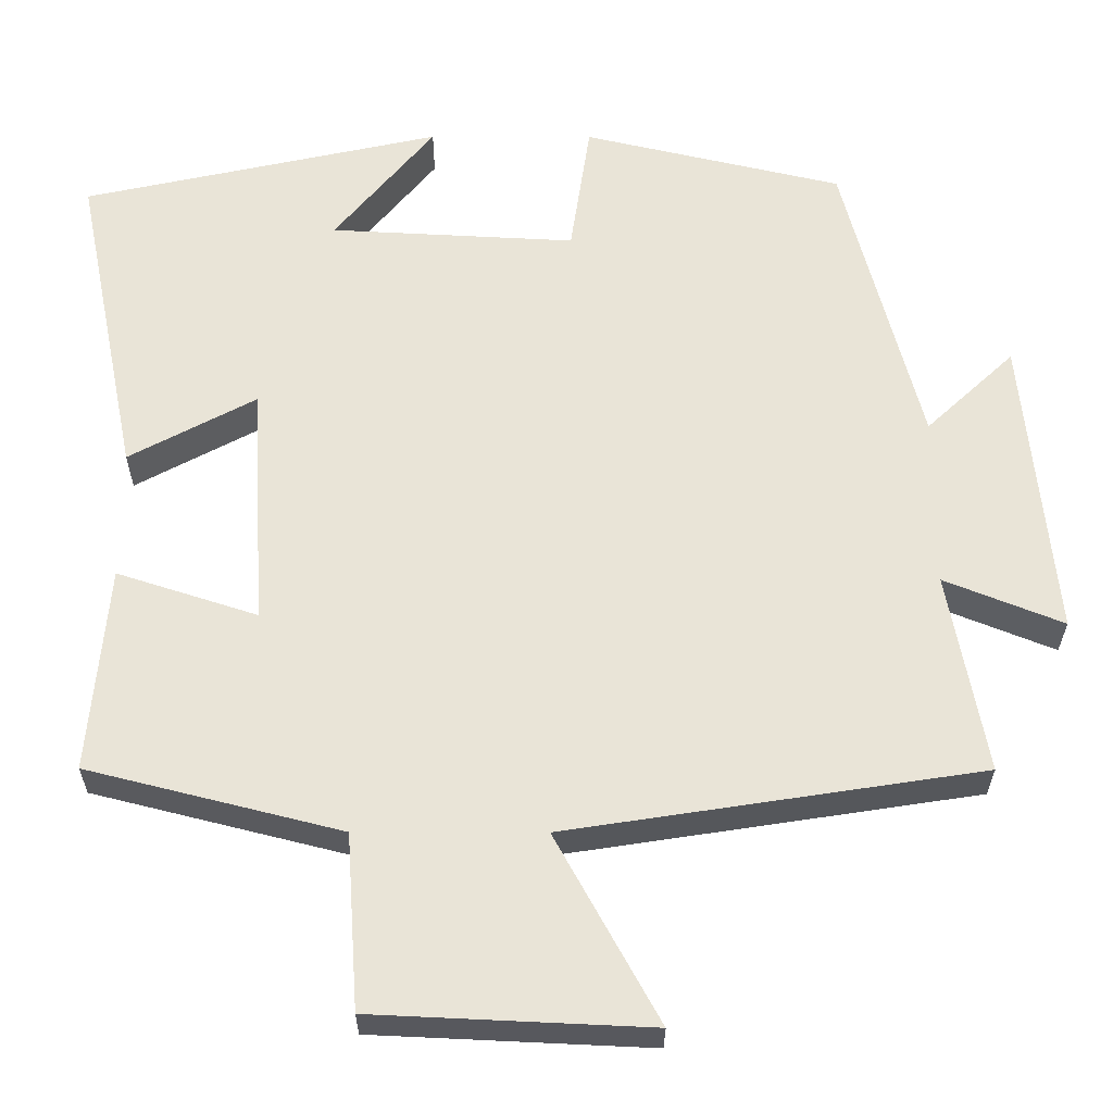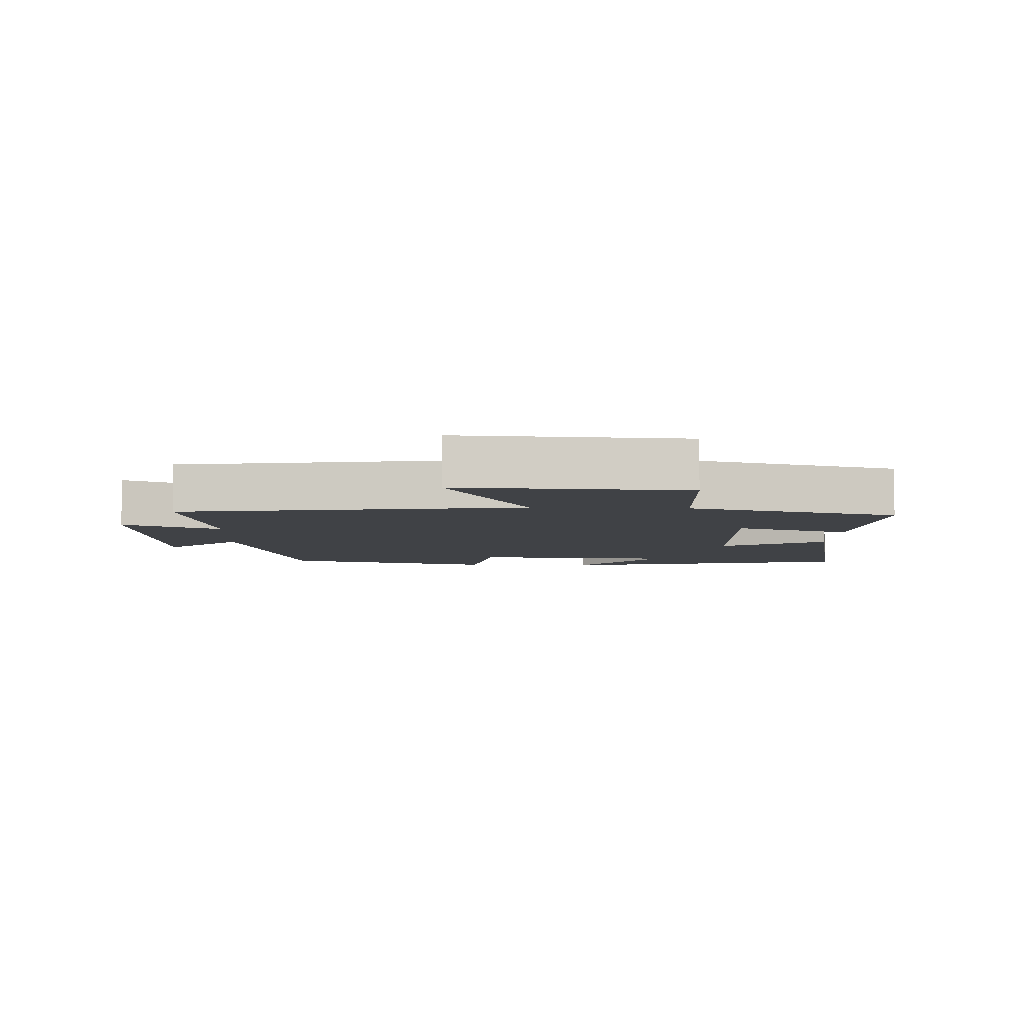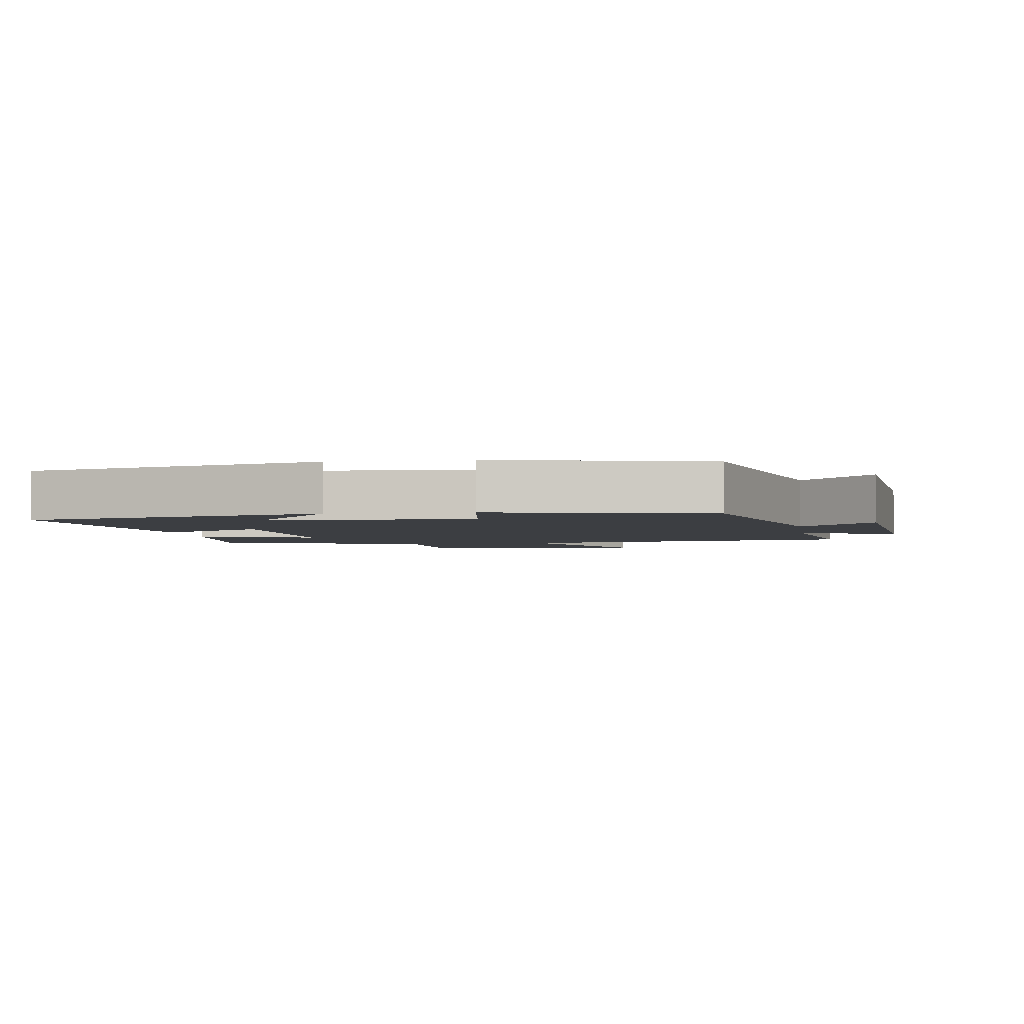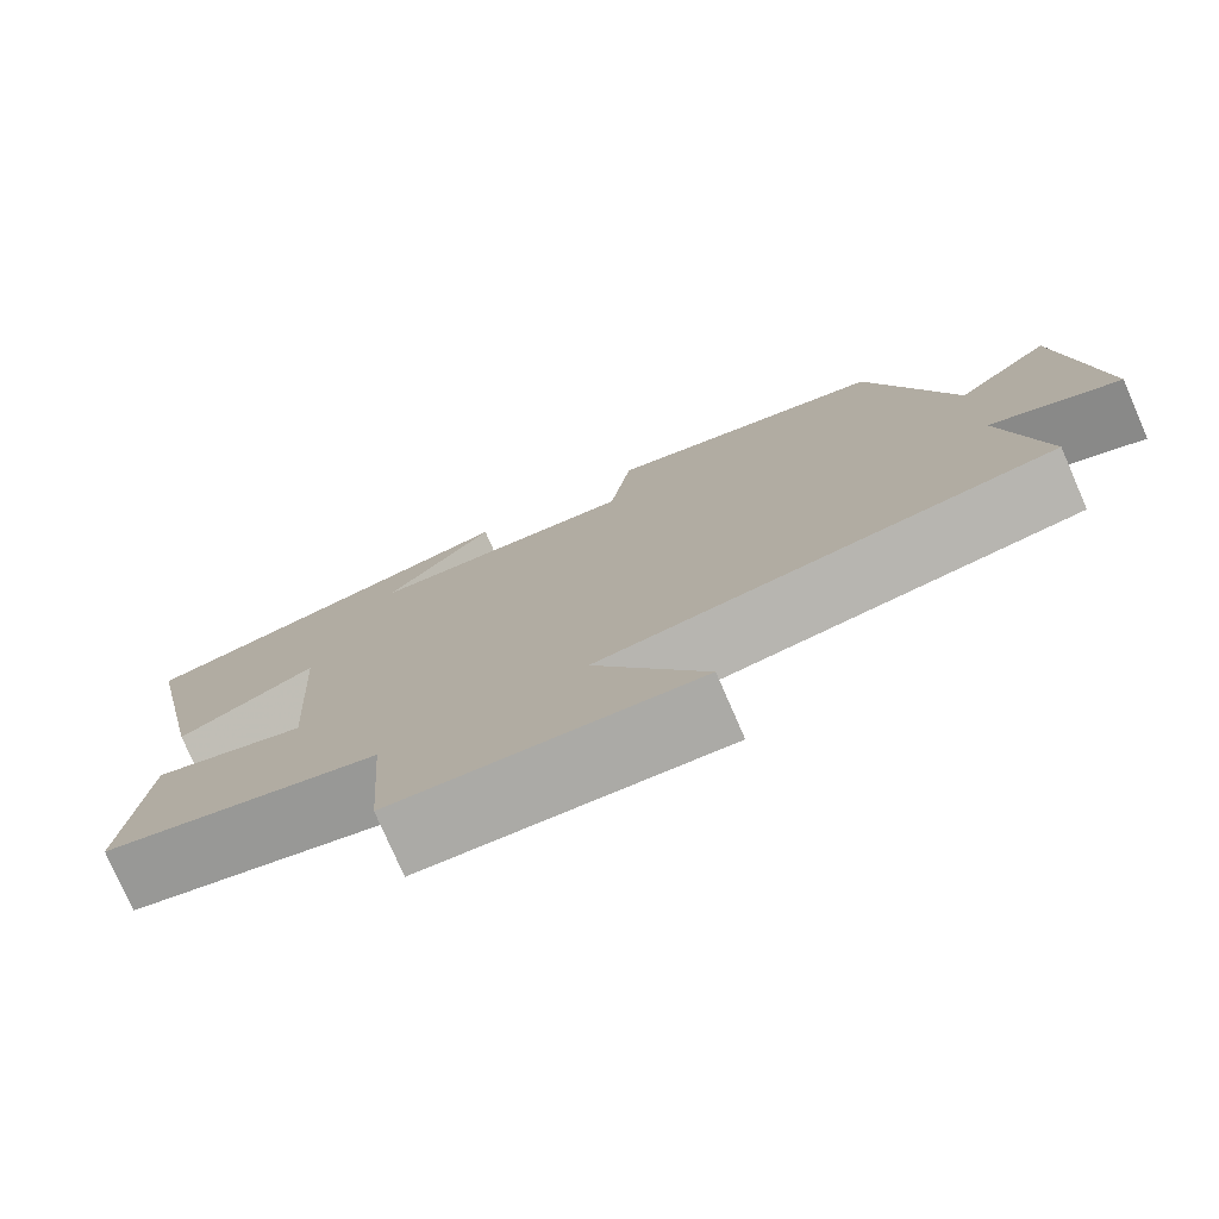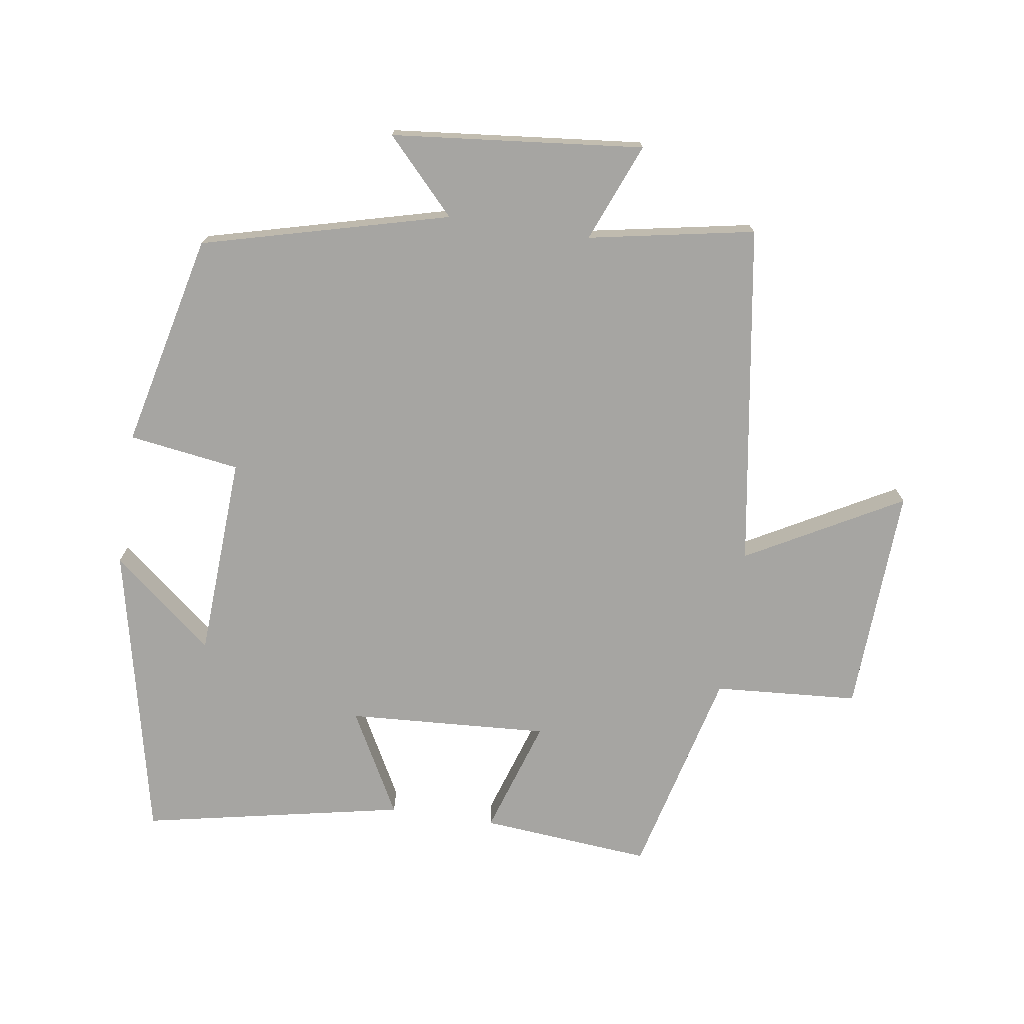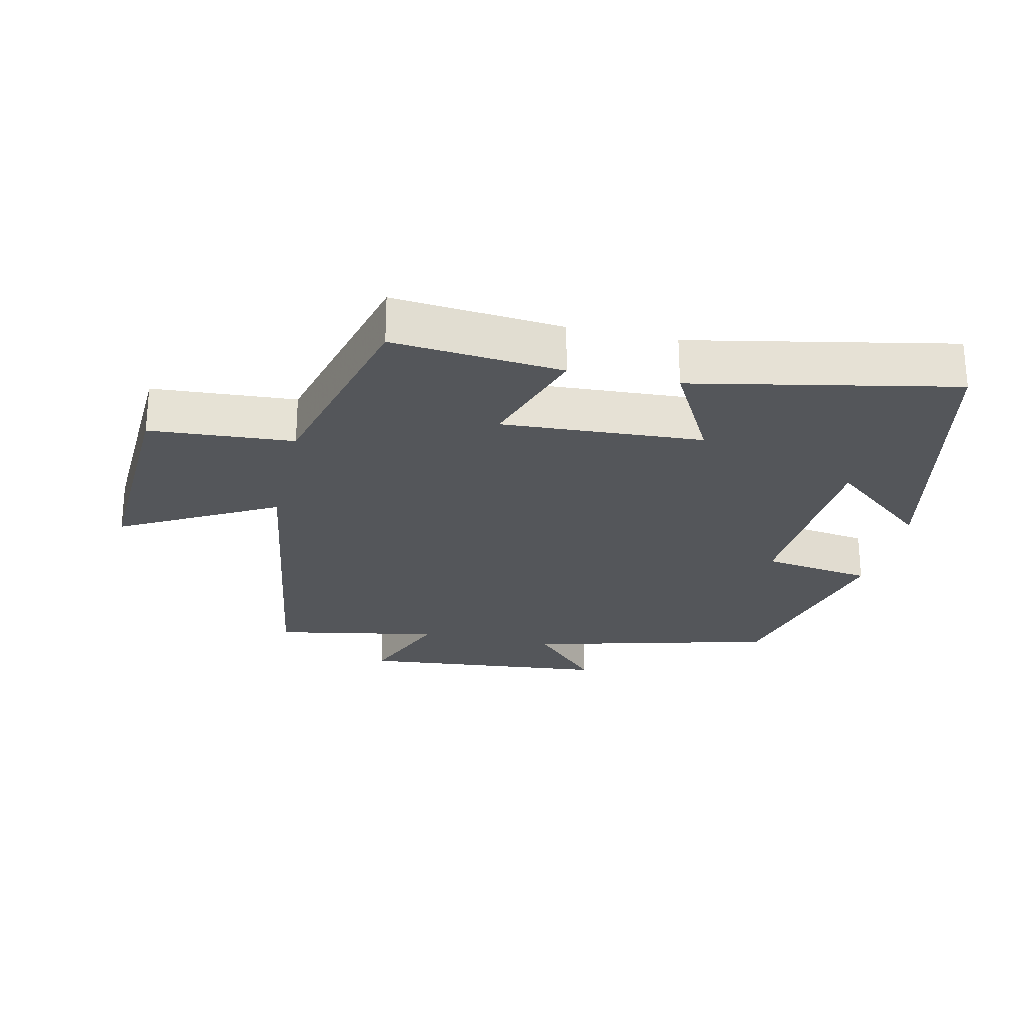
<metadata>
{"format":"obj","ext":"obj","renderer":"f3d","projection":"perspective","resolution":1024,"background":"white","views":[{"elev":-28.8,"azim":-0.2,"up":"+Z"},{"elev":-6.2,"azim":177.4,"up":"+Y"},{"elev":-3.2,"azim":8.5,"up":"+Y"},{"elev":-77.3,"azim":23.5,"up":"+Z"},{"elev":-73.6,"azim":81.5,"up":"+Y"},{"elev":-25.4,"azim":-102.8,"up":"+Y"}]}
</metadata>
<code>
v 0.547 0.07 -0.42
v 0.027 0.07 -0.5
v 0.156 0.07 -0.735
v -0.19 0.07 -0.719
v -0.205 0.07 -0.5
v -0.523 0.07 -0.42
v -0.5 0.07 -0.161
v -0.324 0.07 -0.218
v -0.342 0.07 0.088
v -0.5 0.07 0.003
v -0.58 0.07 0.401
v -0.13 0.07 0.5
v -0.255 0.07 0.348
v 0.053 0.07 0.332
v 0.078 0.07 0.5
v 0.403 0.07 0.424
v 0.5 0.07 0.05
v 0.611 0.07 0.154
v 0.649 0.07 -0.228
v 0.5 0.07 -0.168
v 0.547 0 -0.42
v 0.027 0 -0.5
v 0.156 0 -0.735
v -0.19 0 -0.719
v -0.205 0 -0.5
v -0.523 0 -0.42
v -0.5 0 -0.161
v -0.324 0 -0.218
v -0.342 0 0.088
v -0.5 0 0.003
v -0.58 0 0.401
v -0.13 0 0.5
v -0.255 0 0.348
v 0.053 0 0.332
v 0.078 0 0.5
v 0.403 0 0.424
v 0.5 0 0.05
v 0.611 0 0.154
v 0.649 0 -0.228
v 0.5 0 -0.168
f 17 18 19 20
f 15 16 17 20
f 14 15 20 1
f 13 14 1 2
f 11 12 13
f 9 10 11 13
f 8 9 13 2
f 5 6 7 8
f 5 8 2 3
f 3 4 5
f 40 39 38 37
f 40 37 36 35
f 21 40 35 34
f 22 21 34 33
f 33 32 31
f 33 31 30 29
f 22 33 29 28
f 28 27 26 25
f 23 22 28 25
f 25 24 23
f 1 21 22 2
f 2 22 23 3
f 3 23 24 4
f 4 24 25 5
f 5 25 26 6
f 6 26 27 7
f 7 27 28 8
f 8 28 29 9
f 9 29 30 10
f 10 30 31 11
f 11 31 32 12
f 12 32 33 13
f 13 33 34 14
f 14 34 35 15
f 15 35 36 16
f 16 36 37 17
f 17 37 38 18
f 18 38 39 19
f 19 39 40 20
f 20 40 21 1

</code>
